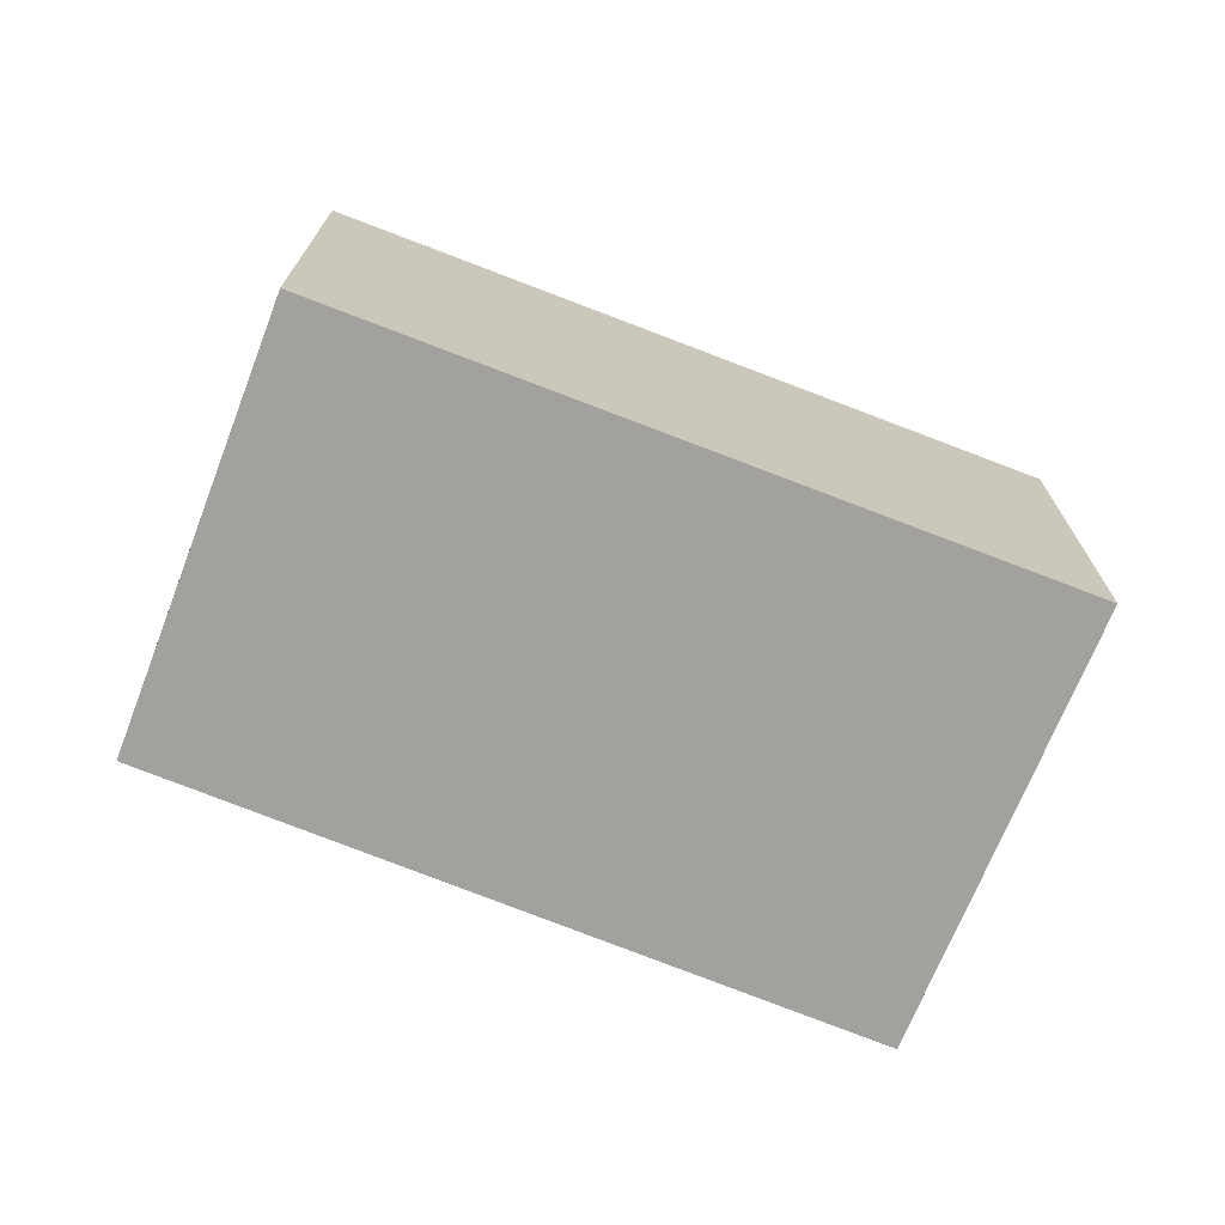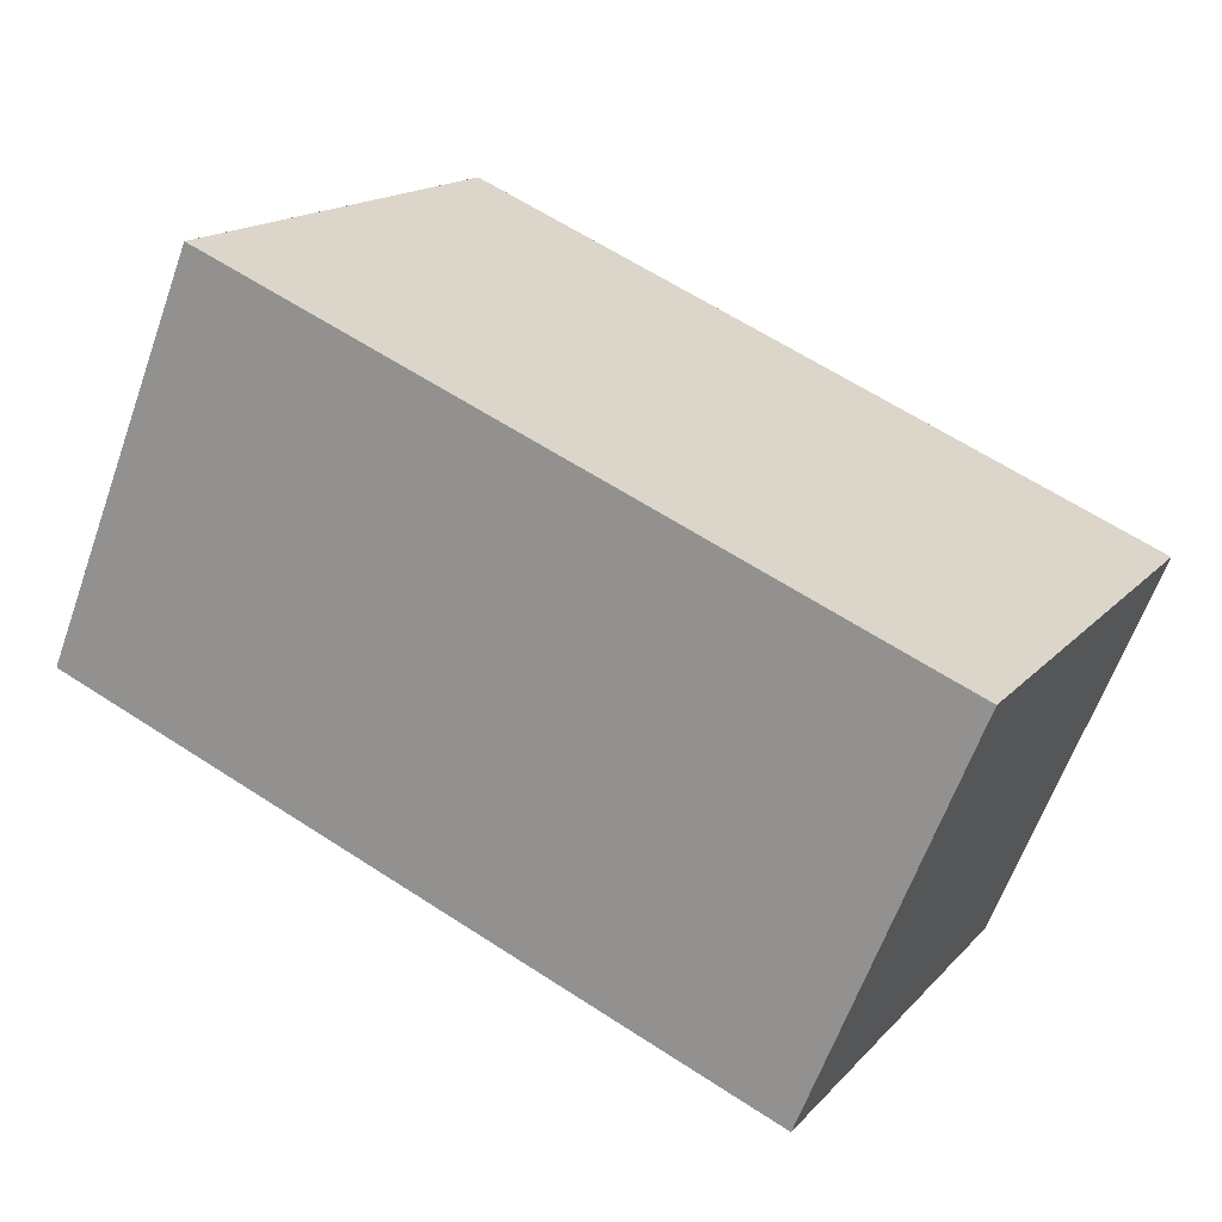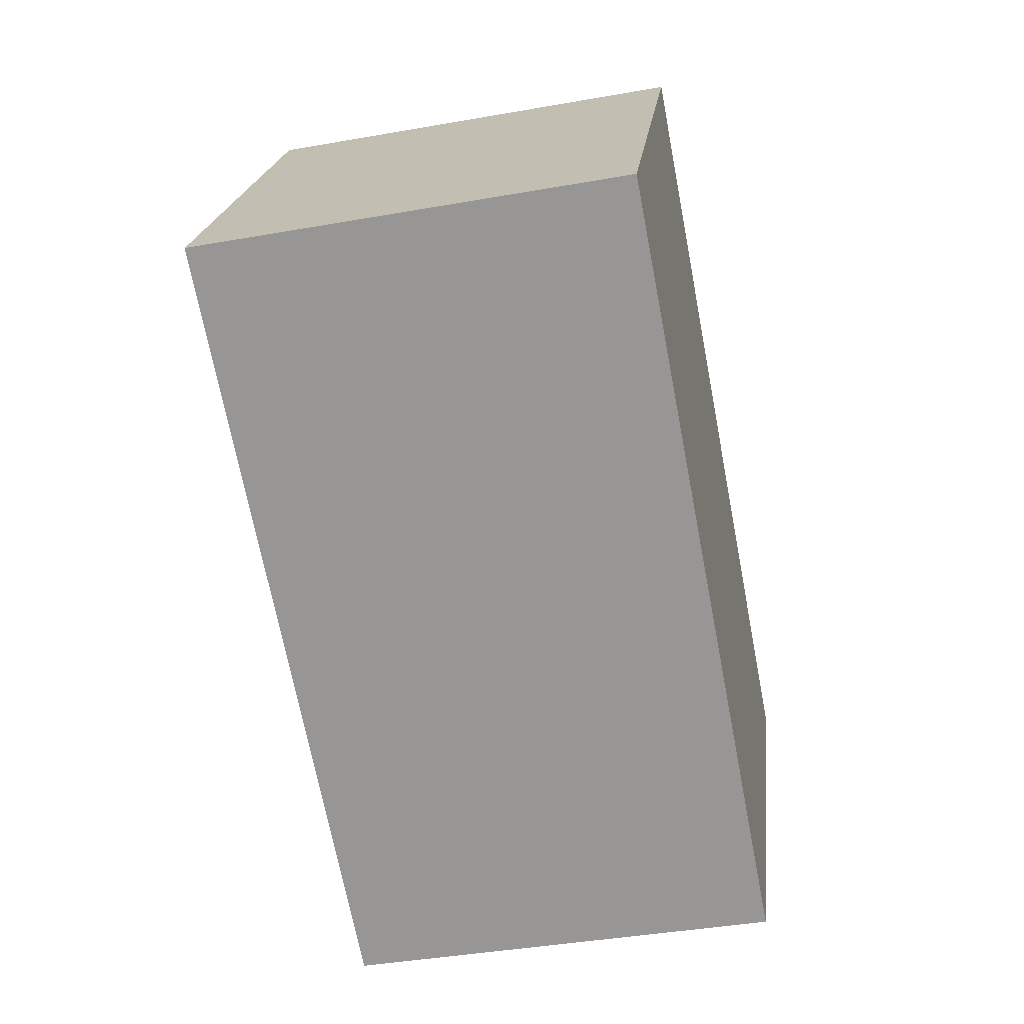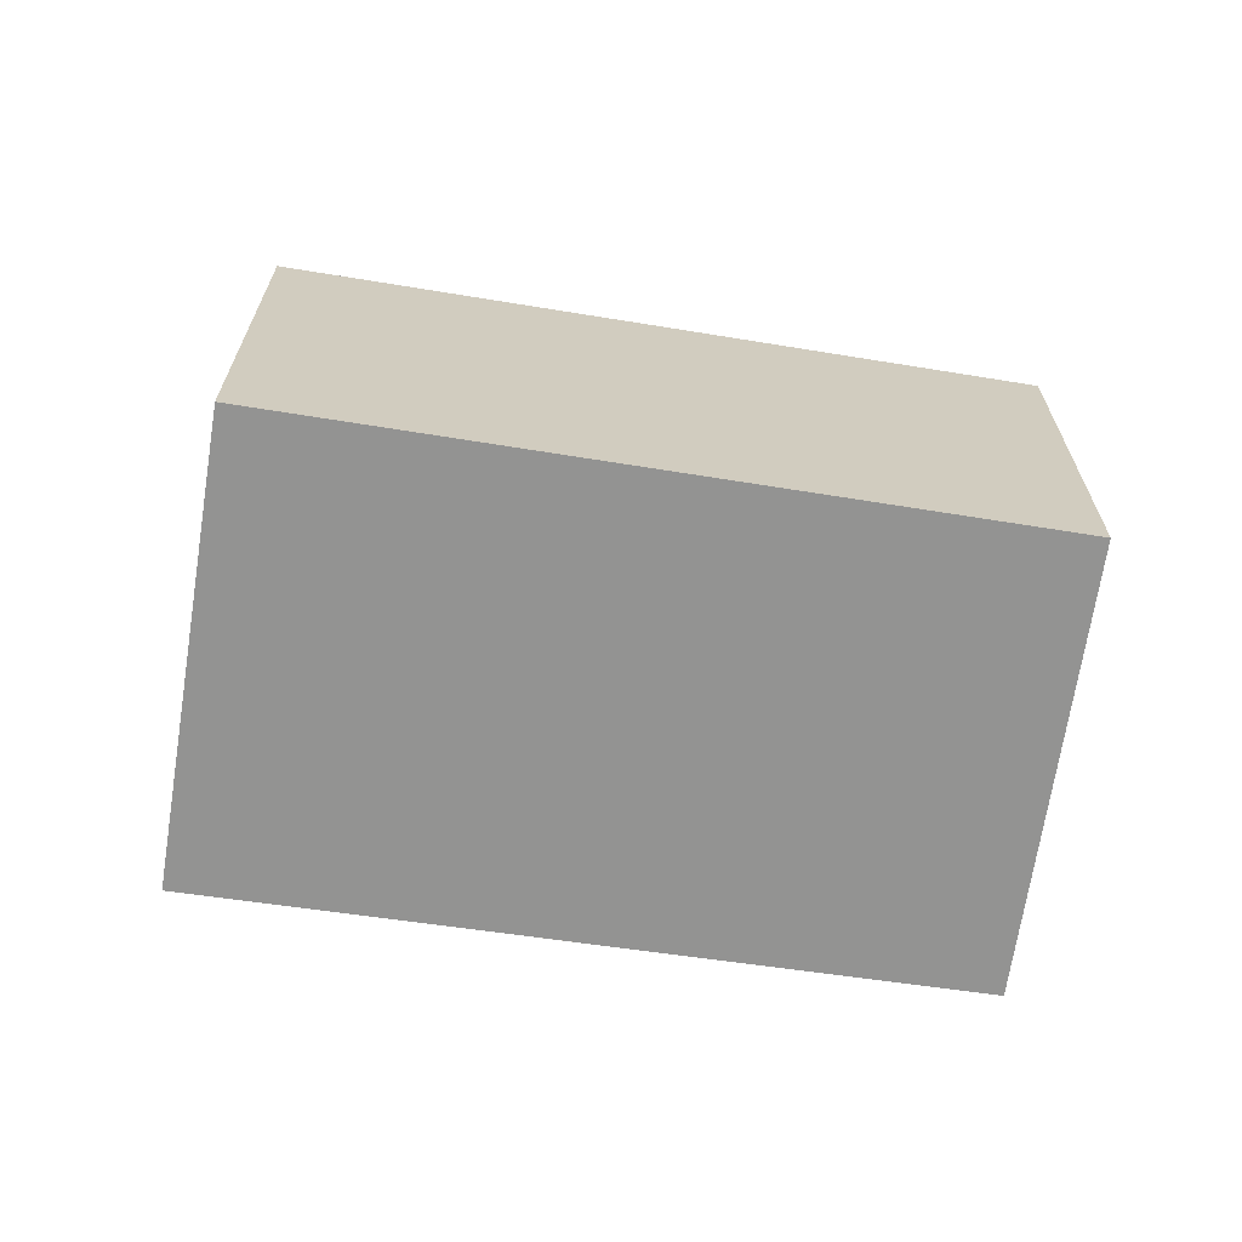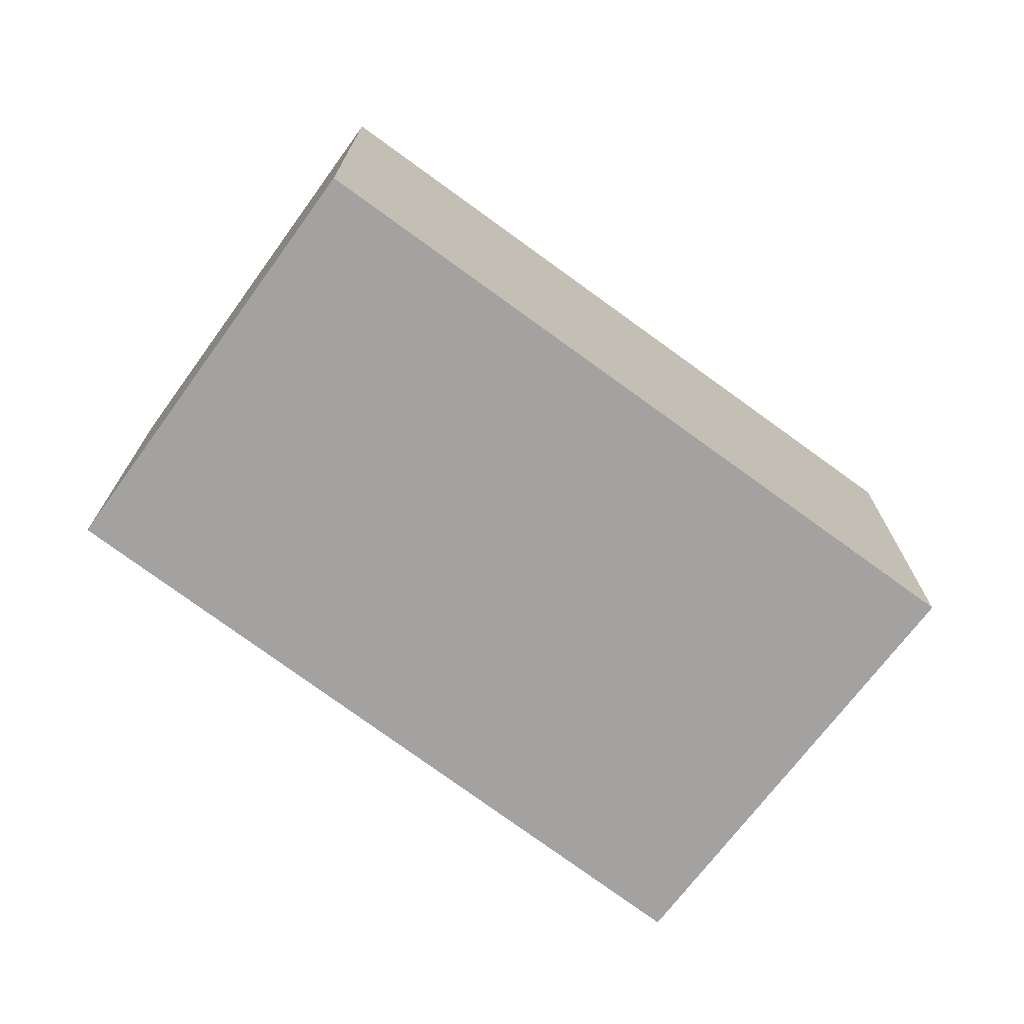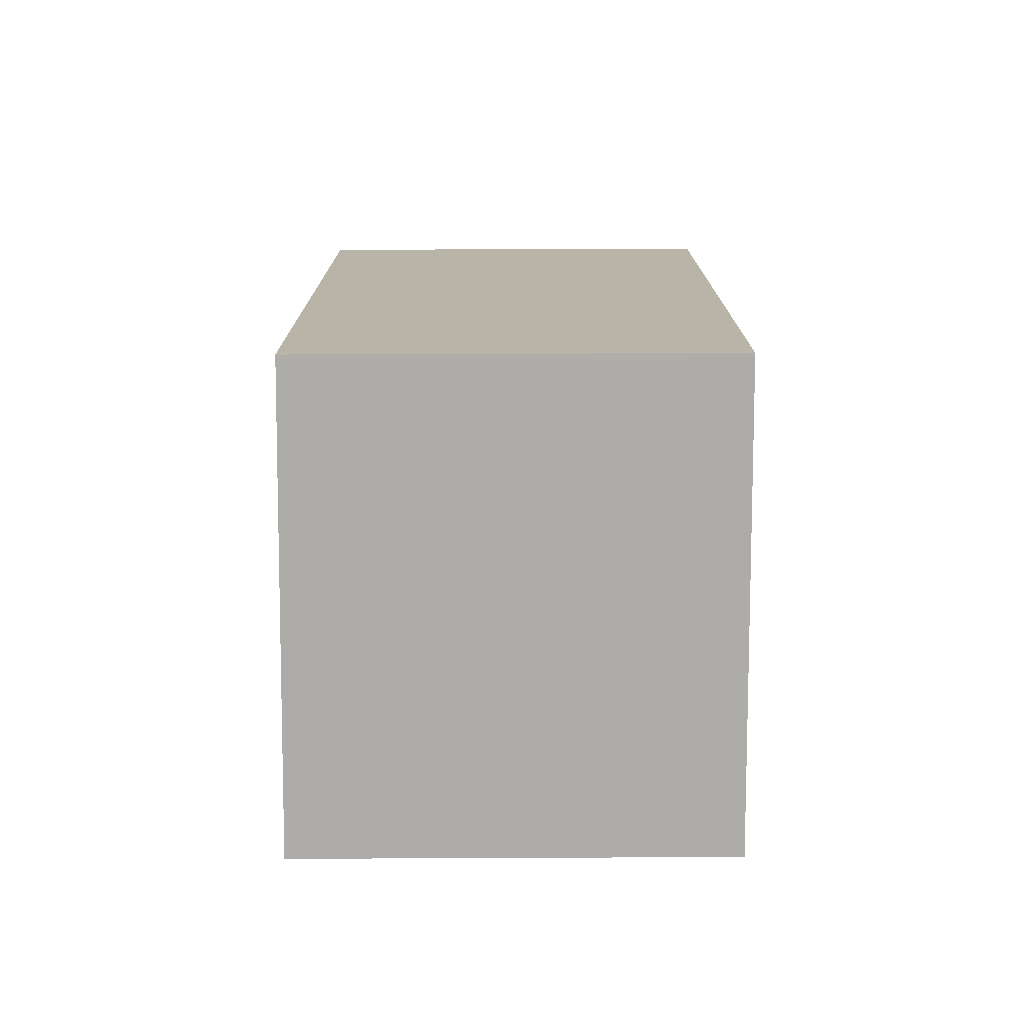
<metadata>
{"format":"obj","ext":"obj","renderer":"f3d","projection":"perspective","resolution":1024,"background":"white","views":[{"elev":-72.1,"azim":8.0,"up":"+Z"},{"elev":-62.7,"azim":160.4,"up":"+Y"},{"elev":-40.4,"azim":102.3,"up":"+Y"},{"elev":-66.7,"azim":-159.1,"up":"+Z"},{"elev":-72.7,"azim":-7.0,"up":"+Z"},{"elev":43.4,"azim":89.7,"up":"+Y"}]}
</metadata>
<code>
v -1644 -2087 2.272
v -1641 -2085 2.301
v -1639 -2088 2.321
v -1643 -2090 2.291
v -1639 -2088 2.321
v -1641 -2085 2.3
v -1643 -2090 2.29
v -1639 -2088 2.32
v -1639 -2087 2.32
v -1643 -2090 2.291
v -1644 -2089 2.283
v -1643 -2090 2.291
v -1641 -2085 2.3
v -1644 -2087 2.272
v -1641 -2085 2.301
v -1641 -2085 2.3
v -1644 -2087 2.272
v -1644 -2087 0
v -1641 -2085 0
v -1641 -2085 2.301
v -1641 -2085 2.301
v -1641 -2085 0
v -1641 -2085 0
v -1639 -2088 2.321
v -1639 -2088 2.321
v -1639 -2088 0
v -1639 -2088 0
v -1643 -2090 2.29
v -1643 -2090 2.291
v -1643 -2090 0
v -1643 -2090 0
v -1643 -2090 2.291
v -1639 -2088 2.321
v -1639 -2088 0
v -1643 -2090 -4.441e-16
v -1641 -2085 2.301
v -1641 -2085 2.3
v -1641 -2085 0
v -1641 -2085 0
v -1644 -2089 2.283
v -1643 -2090 2.29
v -1643 -2090 0
v -1644 -2089 0
v -1639 -2088 2.321
v -1639 -2087 2.32
v -1639 -2087 0
v -1639 -2088 0
v -1644 -2087 2.272
v -1644 -2089 2.283
v -1644 -2089 0
v -1644 -2087 0
v -1643 -2090 2.291
v -1643 -2090 2.291
v -1643 -2090 -4.441e-16
v -1643 -2090 0
v -1644 -2087 2.272
v -1644 -2087 2.272
v -1644 -2087 0
v -1644 -2087 0
v -1639 -2087 2.32
v -1641 -2085 2.301
v -1641 -2085 0
v -1639 -2087 0
v -1644 -2087 0
v -1641 -2085 0
v -1639 -2088 0
v -1643 -2090 0
f 9 3 5 8
f 10 8 5 12
f 14 1 6 13
f 13 6 2 15
f 10 7 11
f 12 4 7 10
f 13 8 10 11 14
f 15 9 8 13
f 17 18 19 16
f 21 22 23 20
f 25 26 27 24
f 29 30 31 28
f 33 34 35 32
f 37 38 39 36
f 41 42 43 40
f 45 46 47 44
f 49 50 51 48
f 53 54 55 52
f 57 58 59 56
f 61 62 63 60
f 65 66 67 64

</code>
